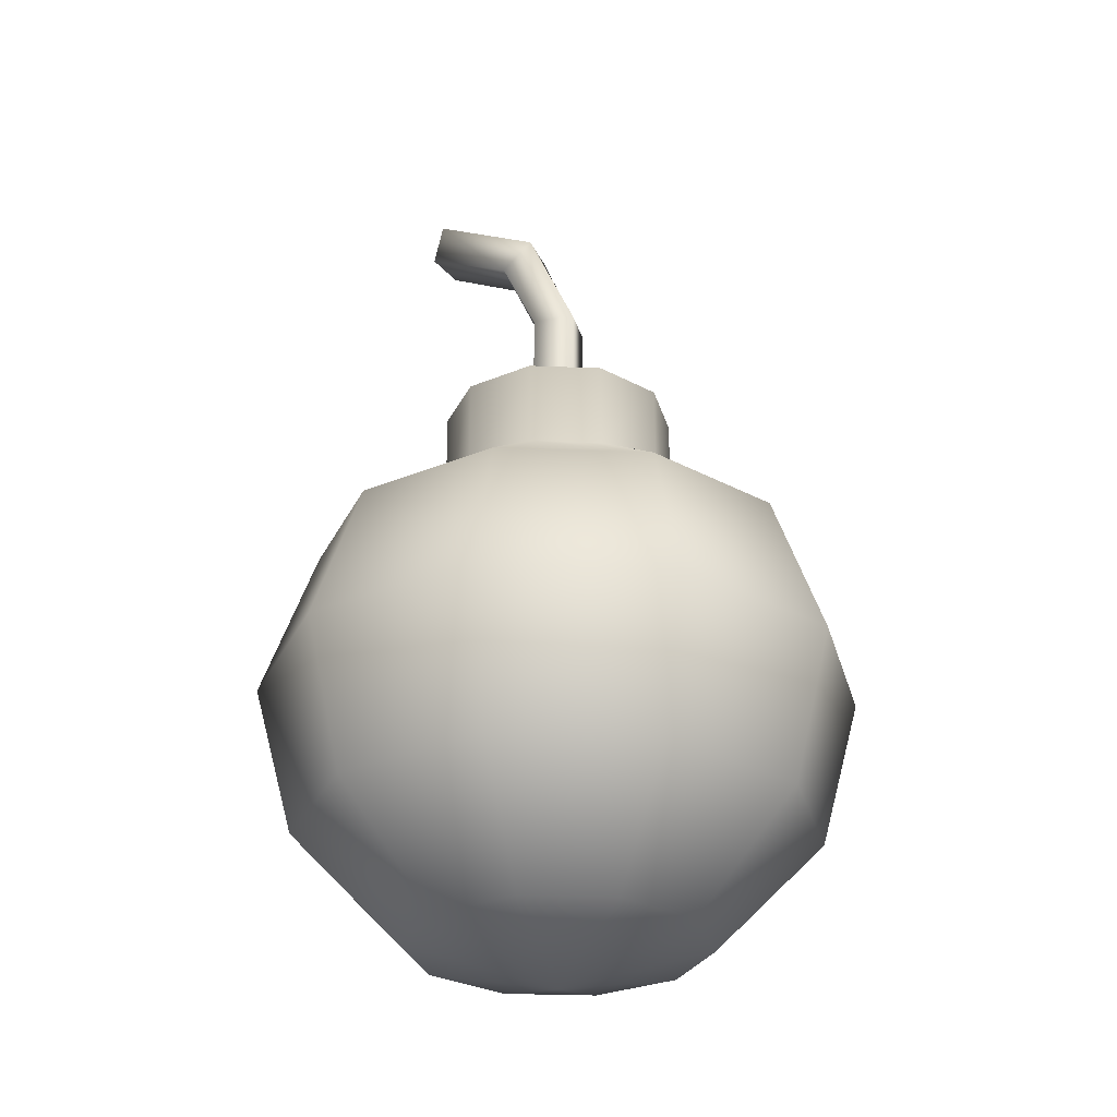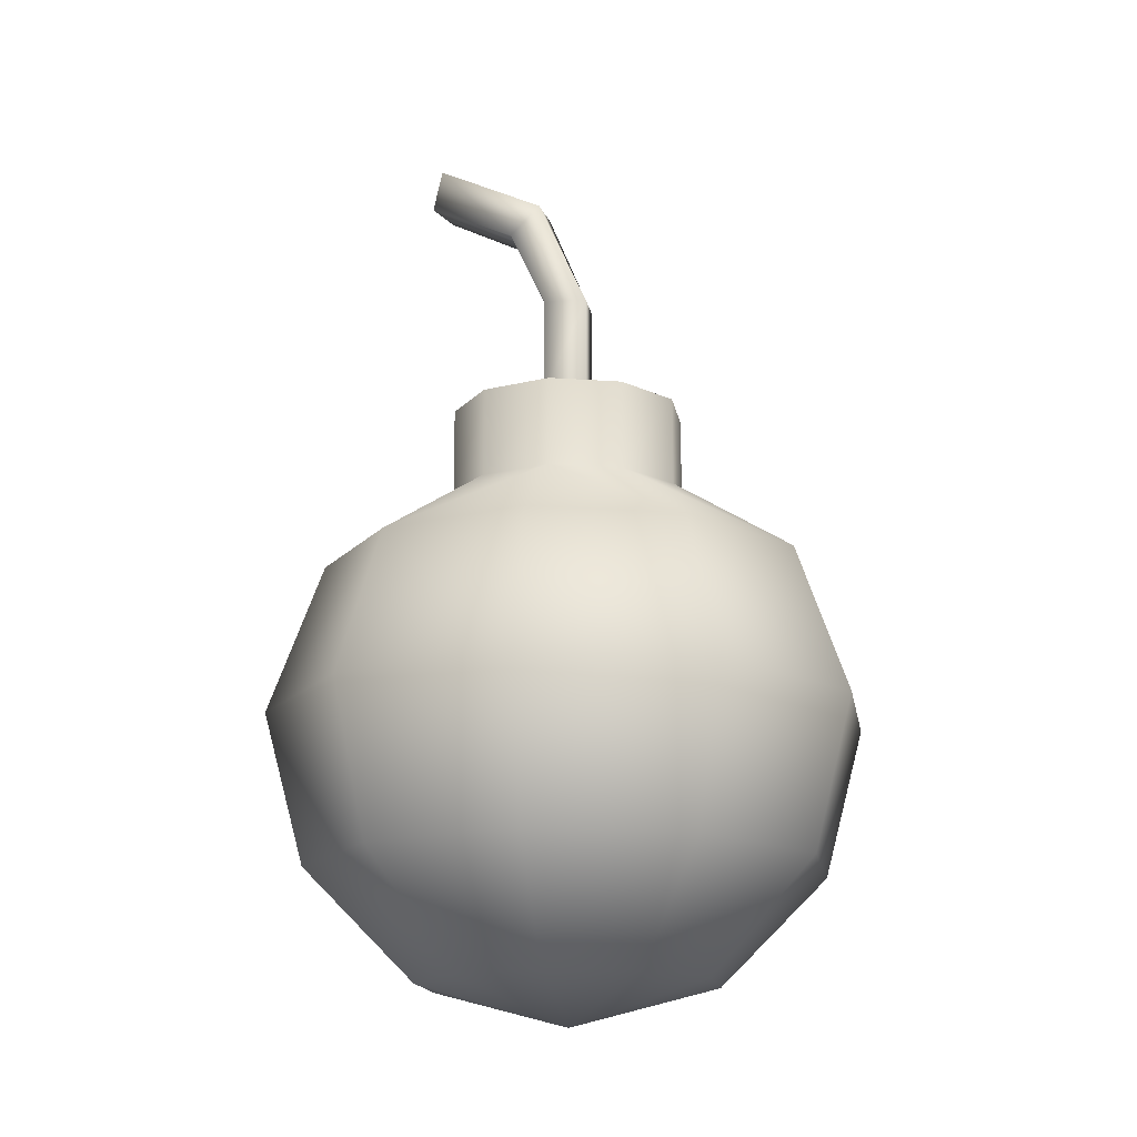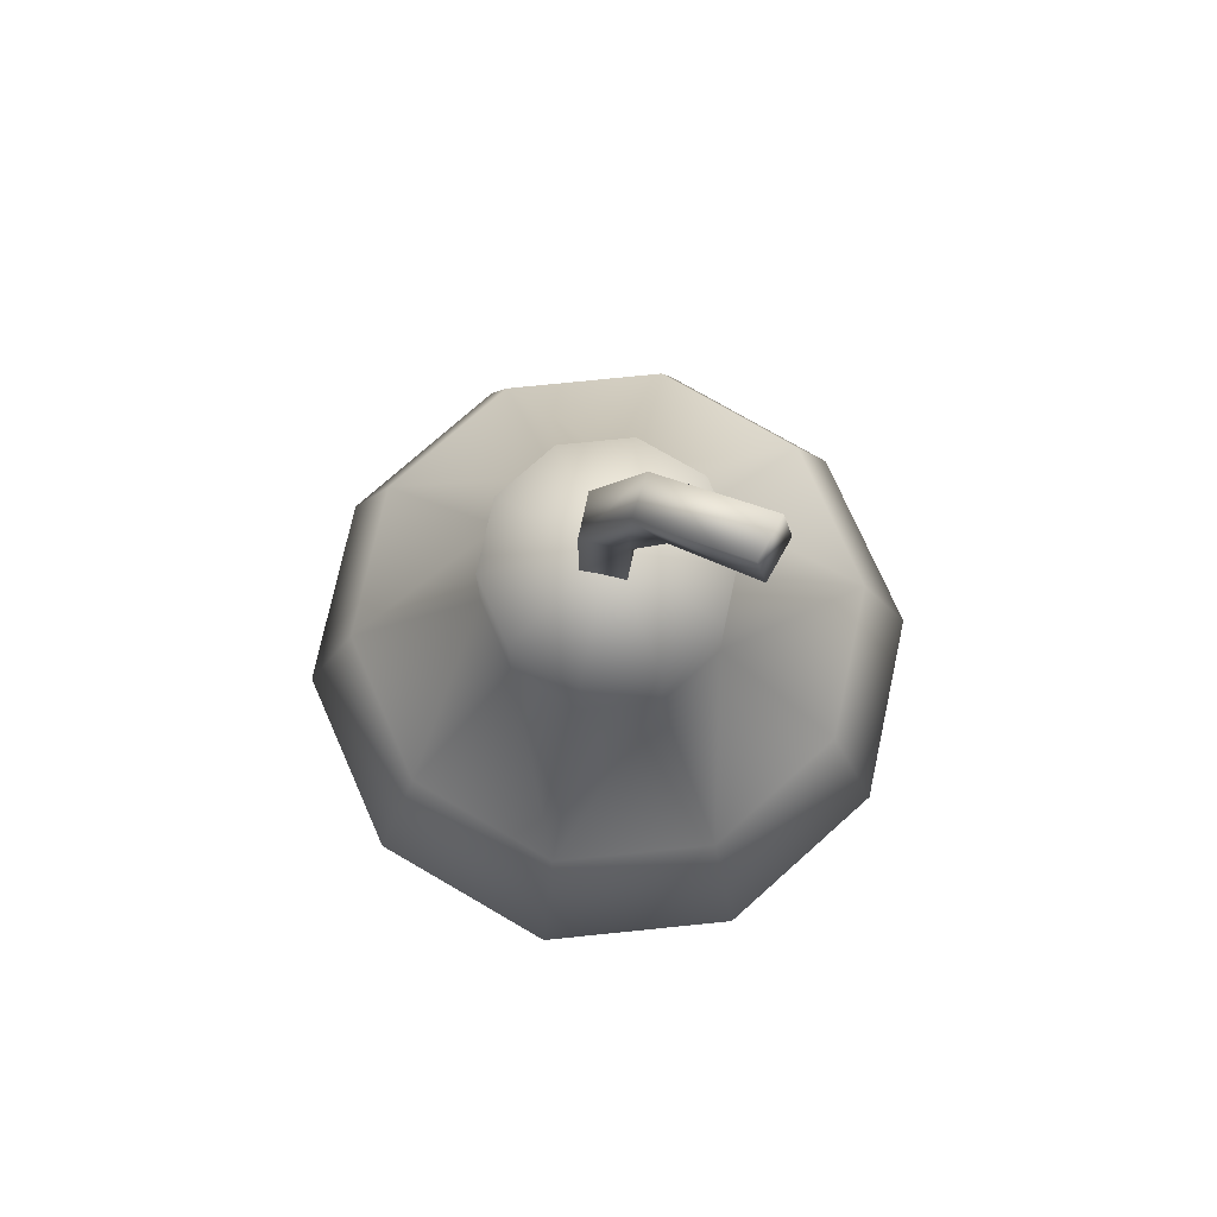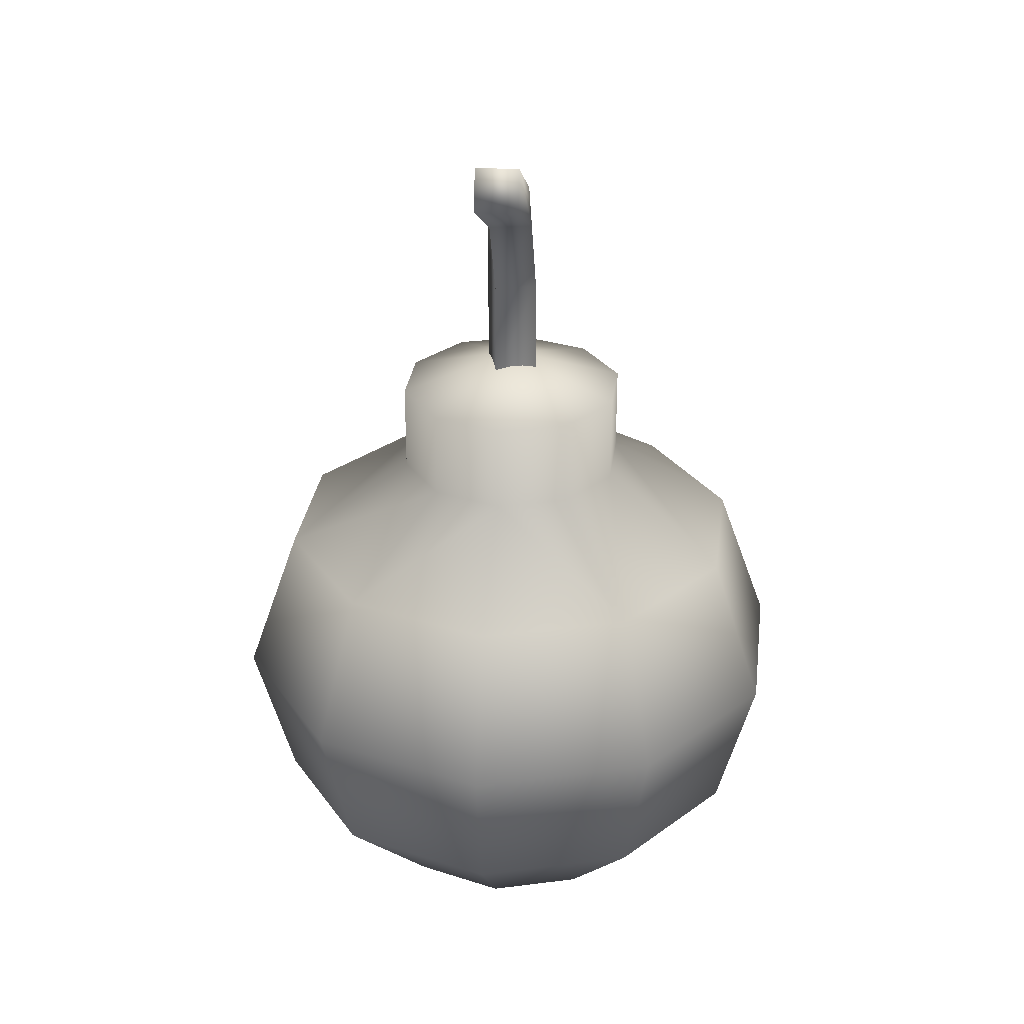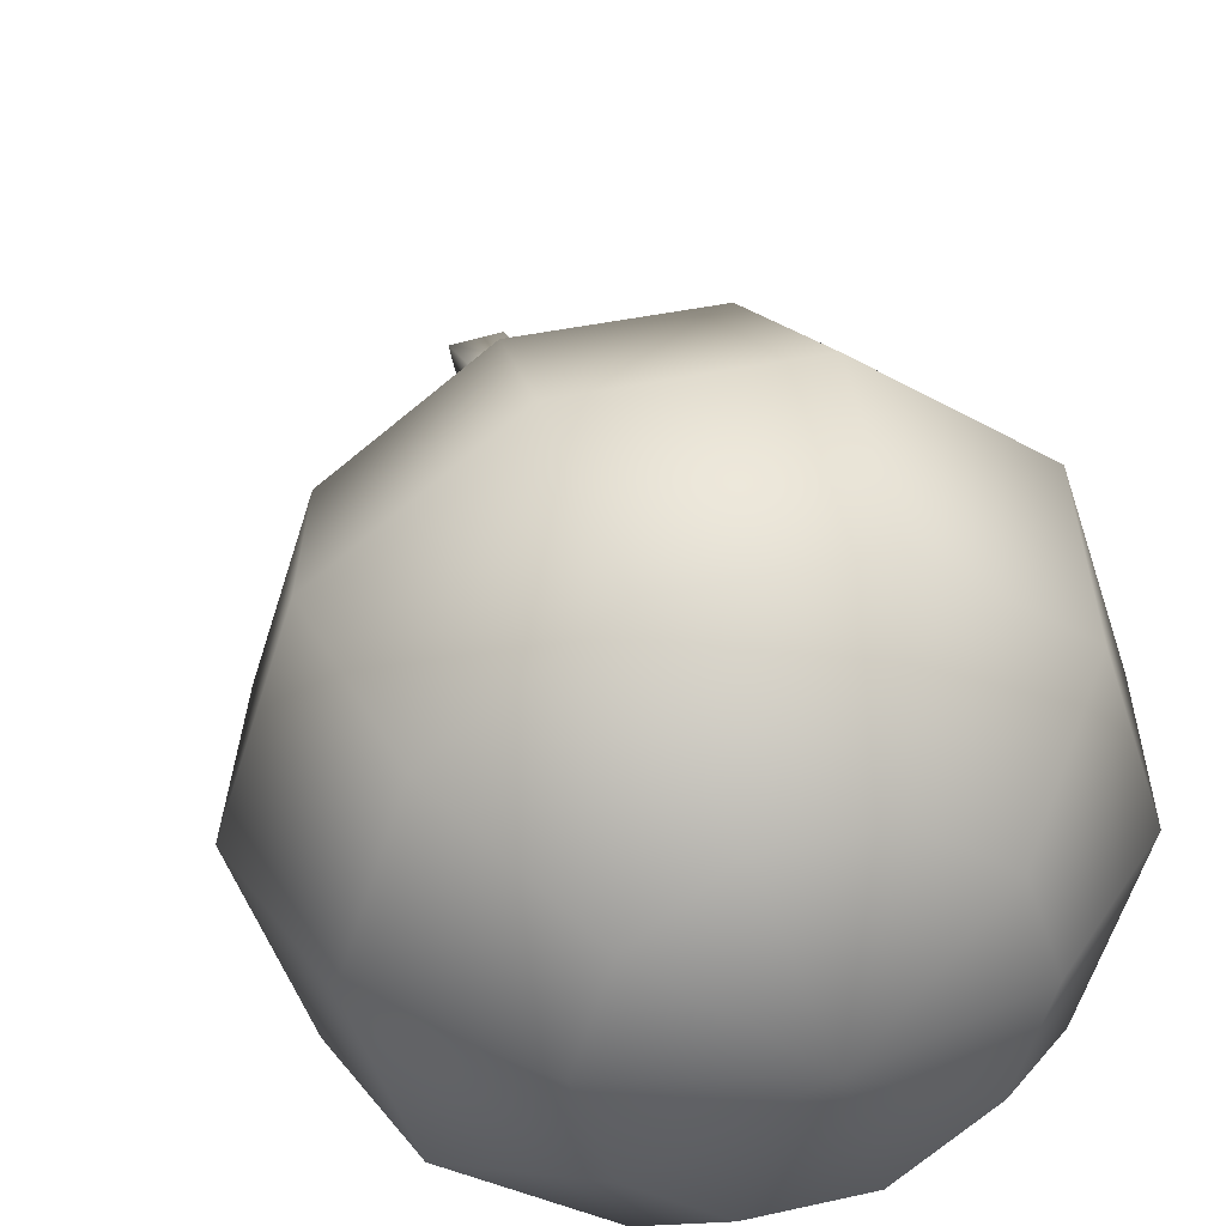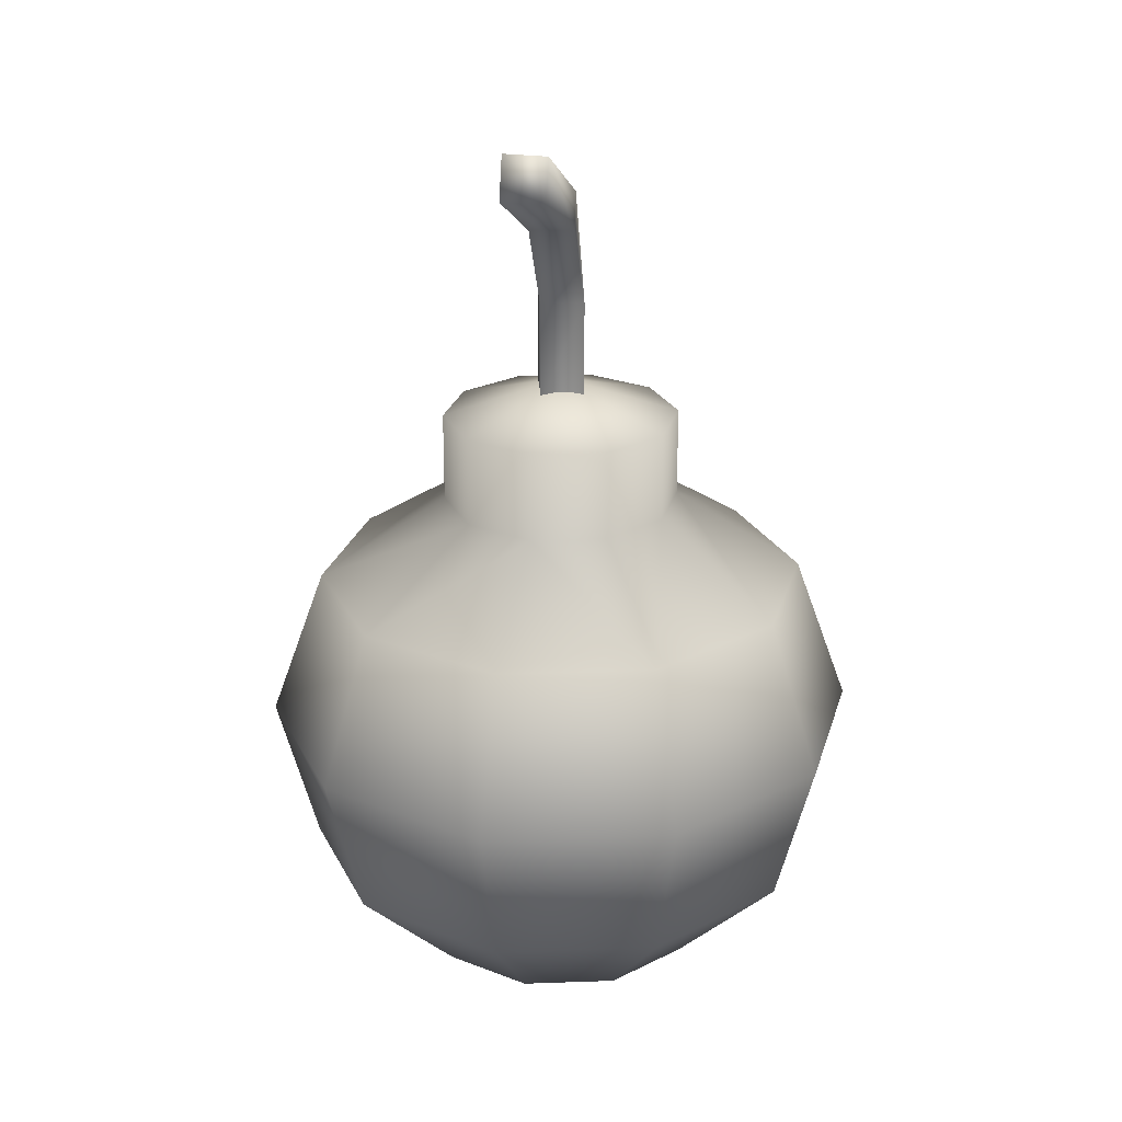
<metadata>
{"format":"obj","ext":"obj","renderer":"f3d","projection":"perspective","resolution":1024,"background":"white","views":[{"elev":-28.3,"azim":-75.5,"up":"+Y"},{"elev":-16.0,"azim":-80.5,"up":"+Y"},{"elev":74.9,"azim":102.2,"up":"+Y"},{"elev":29.5,"azim":169.3,"up":"+Y"},{"elev":36.6,"azim":-16.4,"up":"+Z"},{"elev":24.2,"azim":176.6,"up":"+Y"}]}
</metadata>
<code>
g stinkBomb_geo
v 0.04347 -0.09088 -0.03158
v 0.0166 -0.09088 -0.0511
v -0.0166 -0.09088 -0.0511
v -0.04347 -0.09088 -0.03158
v -0.05373 -0.09088 3.871e-09
v -0.04347 -0.09088 0.03158
v -0.0166 -0.09088 0.0511
v 0.0166 -0.09088 0.0511
v 0.04347 -0.09088 0.03158
v 0.05373 -0.09088 6.684e-10
v 0.07529 -0.05154 -0.05471
v 0.02876 -0.05154 -0.08851
v -0.02876 -0.05154 -0.08851
v -0.07529 -0.05154 -0.0547
v -0.09307 -0.05154 6.216e-09
v -0.07529 -0.05154 0.0547
v -0.02876 -0.05154 0.08851
v 0.02876 -0.05154 0.08851
v 0.07529 -0.05154 0.0547
v 0.09307 -0.05154 6.684e-10
v 0.08694 0.00219 -0.06317
v 0.03321 0.00219 -0.1022
v -0.03321 0.00219 -0.1022
v -0.08694 0.00219 -0.06317
v -0.1075 0.00219 7.074e-09
v -0.08694 0.00219 0.06317
v -0.03321 0.00219 0.1022
v 0.03321 0.00219 0.1022
v 0.08694 0.00219 0.06317
v 0.1075 0.00219 6.684e-10
v 0.0712 0.05592 -0.05173
v 0.0272 0.05592 -0.0837
v -0.0272 0.05592 -0.0837
v -0.0712 0.05592 -0.05173
v -0.08801 0.05592 5.673e-09
v -0.0712 0.05592 0.05173
v -0.0272 0.05592 0.0837
v 0.0272 0.05592 0.0837
v 0.0712 0.05592 0.05173
v 0.08801 0.05592 4.273e-10
v 0.0342 0.08548 -0.02485
v 0.01307 0.08548 -0.04021
v -0.01307 0.08548 -0.04021
v -0.0342 0.08548 -0.02485
v -0.04228 0.08548 1.98e-09
v -0.0342 0.08548 0.02485
v -0.01307 0.08548 0.04021
v 0.01307 0.08548 0.04021
v 0.0342 0.08548 0.02485
v 0.04228 0.08548 -5.397e-10
v 3.342e-10 -0.1053 6.684e-10
v 0.0342 0.1175 -0.02485
v 0.01307 0.1175 -0.04021
v -2.699e-10 0.1307 -5.397e-10
v -0.01307 0.1175 -0.04021
v -0.0342 0.1175 -0.02485
v -0.04228 0.1175 1.98e-09
v -0.0342 0.1175 0.02485
v -0.01307 0.1175 0.04021
v 0.01307 0.1175 0.04021
v 0.0342 0.1175 0.02485
v 0.04228 0.1175 -5.397e-10
v -0.007762 0.1244 0.007762
v 0.007762 0.1244 0.007762
v -0.007762 0.1608 0.007762
v 0.007762 0.1608 0.007762
v -0.007762 0.1608 -0.007762
v 0.007762 0.1608 -0.007762
v -0.007762 0.1244 -0.007762
v 0.007762 0.1244 -0.007762
v -0.004448 0.2015 -0.01049
v 0.01099 0.2015 -0.008869
v 0.01216 0.1908 -0.01997
v -0.003281 0.1908 -0.0216
v 0.006978 0.2239 -0.05086
v 0.02182 0.2239 -0.04632
v 0.02292 0.2088 -0.04991
v 0.008076 0.2088 -0.05445
v 0.01307 0.1175 -0.04021
v 0.01307 0.08548 -0.04021
v 0.0342 0.08548 -0.02485
v 0.0342 0.1175 -0.02485
v -0.01307 0.08548 -0.04021
v -0.01307 0.1175 -0.04021
v -0.0342 0.1175 -0.02485
v -0.0342 0.08548 -0.02485
v -0.04228 0.1175 1.98e-09
v -0.04228 0.08548 1.98e-09
v -0.0342 0.1175 0.02485
v -0.0342 0.08548 0.02485
v -0.01307 0.1175 0.04021
v -0.01307 0.08548 0.04021
v 0.01307 0.1175 0.04021
v 0.01307 0.08548 0.04021
v 0.0342 0.1175 0.02485
v 0.0342 0.08548 0.02485
v 0.04228 0.1175 -5.397e-10
v 0.04228 0.08548 -5.397e-10
g stinkBomb_geo_0
f 40 50 49
f 41 50 40
f 31 41 40
f 42 41 31
f 32 42 31
f 33 42 32
f 22 33 32
f 23 33 22
f 12 23 22
f 13 23 12
f 3 13 12
f 4 13 3
f 51 4 3
f 5 4 51
f 6 5 51
f 16 5 6
f 17 16 6
f 27 16 17
f 18 27 17
f 28 27 18
f 19 28 18
f 29 28 19
f 30 29 19
f 39 29 30
f 40 39 30
f 49 39 40
f 26 16 27
f 25 16 26
f 36 25 26
f 35 25 36
f 45 35 36
f 34 35 45
f 44 34 45
f 33 34 44
f 43 33 44
f 42 33 43
f 36 46 45
f 37 46 36
f 27 37 36
f 38 37 27
f 28 38 27
f 39 38 28
f 29 39 28
f 48 39 49
f 38 39 48
f 47 38 48
f 37 38 47
f 46 37 47
f 54 53 55
f 52 53 54
f 62 52 54
f 54 57 58
f 56 57 54
f 55 56 54
f 54 60 61
f 59 60 54
f 58 59 54
f 54 61 62
f 82 81 79
f 98 81 82
f 97 98 82
f 96 98 97
f 95 96 97
f 94 96 95
f 93 94 95
f 92 94 93
f 91 92 93
f 90 92 91
f 89 90 91
f 88 90 89
f 87 88 89
f 86 88 87
f 85 86 87
f 83 86 85
f 84 83 85
f 80 83 84
f 79 80 84
f 81 80 79
f 65 69 63
f 66 65 63
f 71 65 66
f 72 71 66
f 75 71 72
f 76 75 72
f 78 75 76
f 77 78 76
f 73 78 77
f 72 73 77
f 68 73 72
f 66 68 72
f 64 68 66
f 63 64 66
f 67 70 69
f 68 70 67
f 74 68 67
f 73 68 74
f 78 73 74
f 64 70 68
f 7 17 6
f 18 17 7
f 8 18 7
f 19 18 8
f 9 19 8
f 10 19 9
f 51 10 9
f 1 10 51
f 2 1 51
f 11 1 2
f 12 11 2
f 22 11 12
f 2 3 12
f 51 3 2
f 34 25 35
f 24 25 34
f 23 24 34
f 14 24 23
f 13 14 23
f 4 14 13
f 15 4 5
f 14 4 15
f 25 14 15
f 24 14 25
f 15 16 25
f 5 16 15
f 20 19 10
f 30 19 20
f 11 30 20
f 21 30 11
f 22 21 11
f 31 21 22
f 32 31 22
f 20 1 11
f 10 1 20
f 33 23 34
f 26 27 36
f 31 30 21
f 40 30 31
f 51 7 6
f 8 7 51
f 9 8 51
f 74 75 78
f 71 75 74
f 67 71 74
f 65 71 67
f 69 65 67
f 76 72 77

</code>
